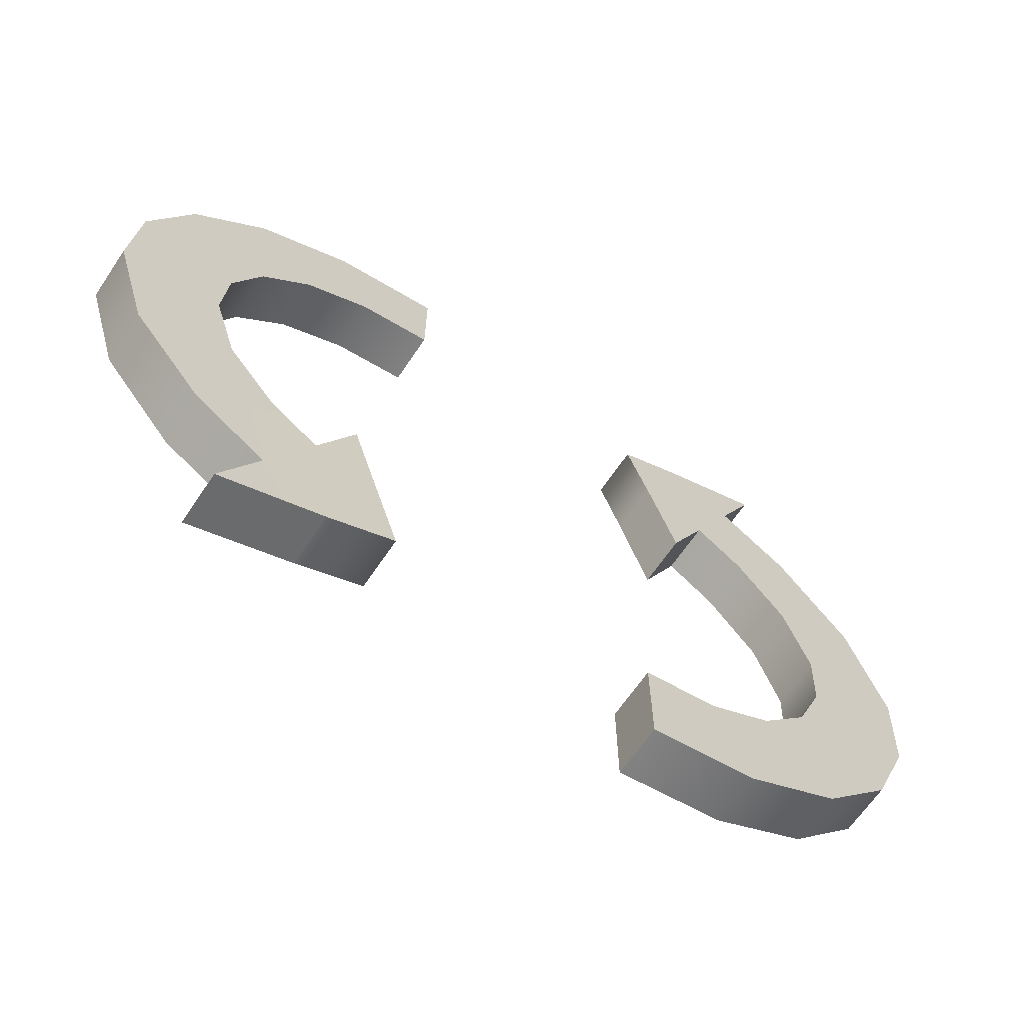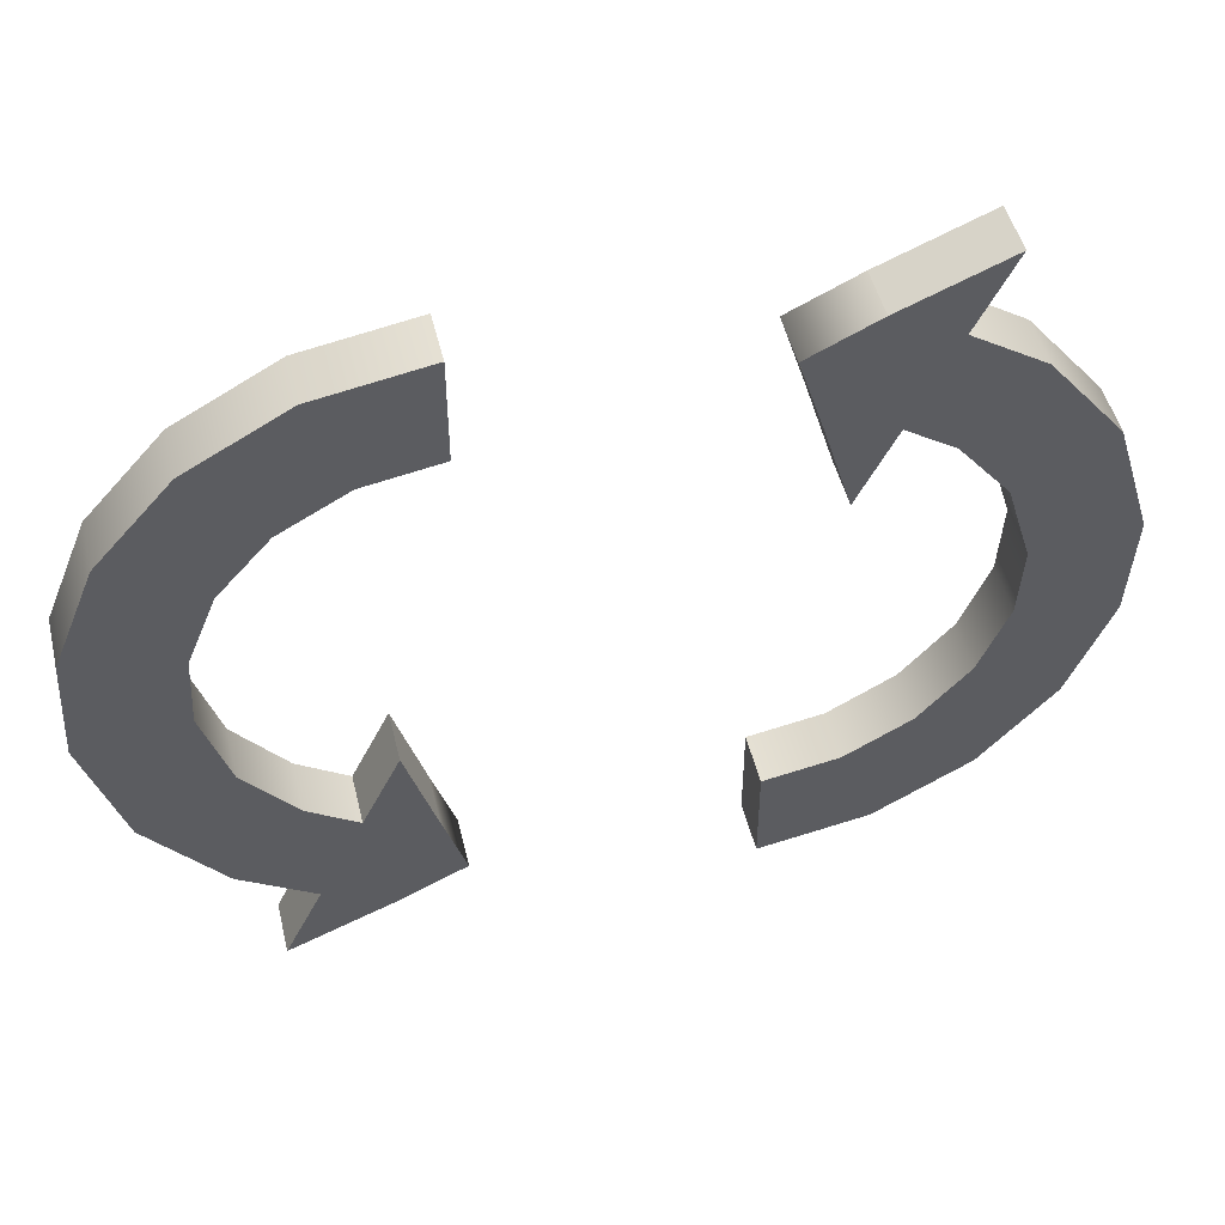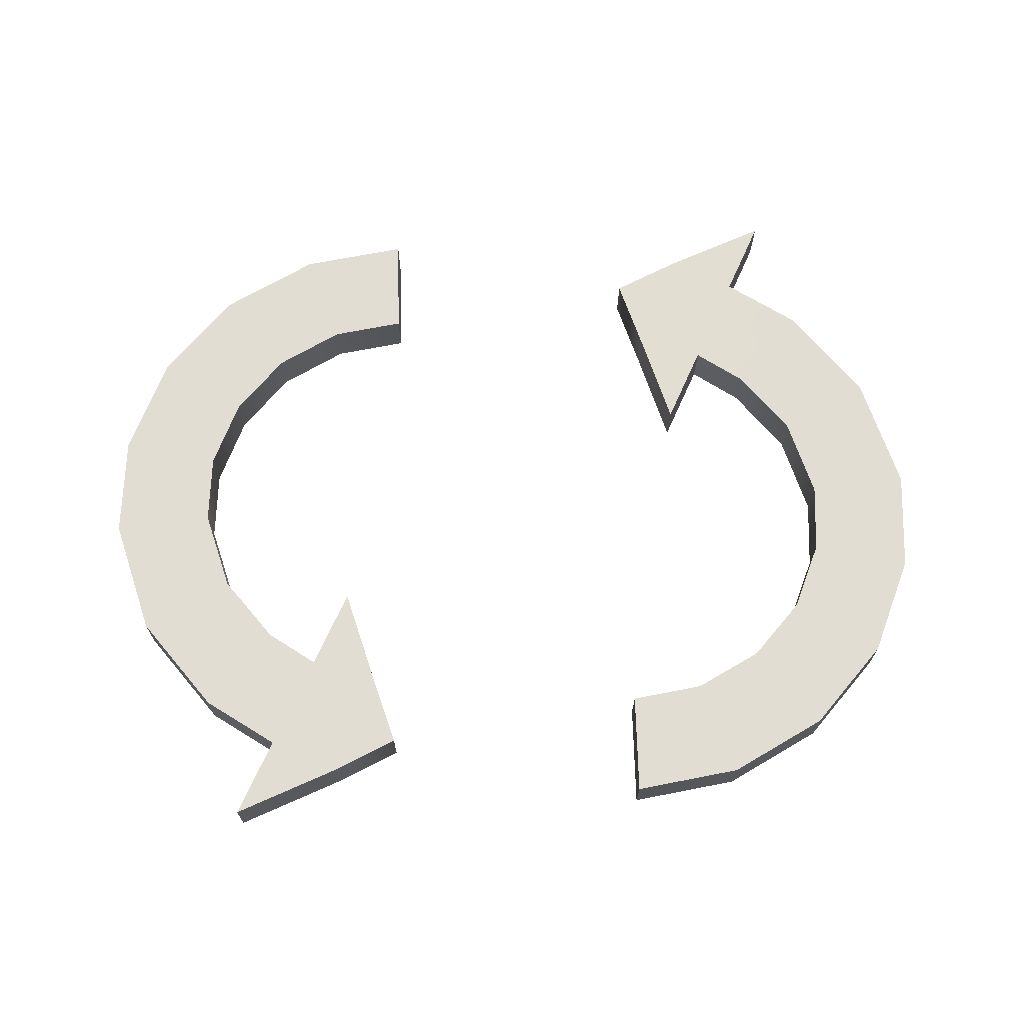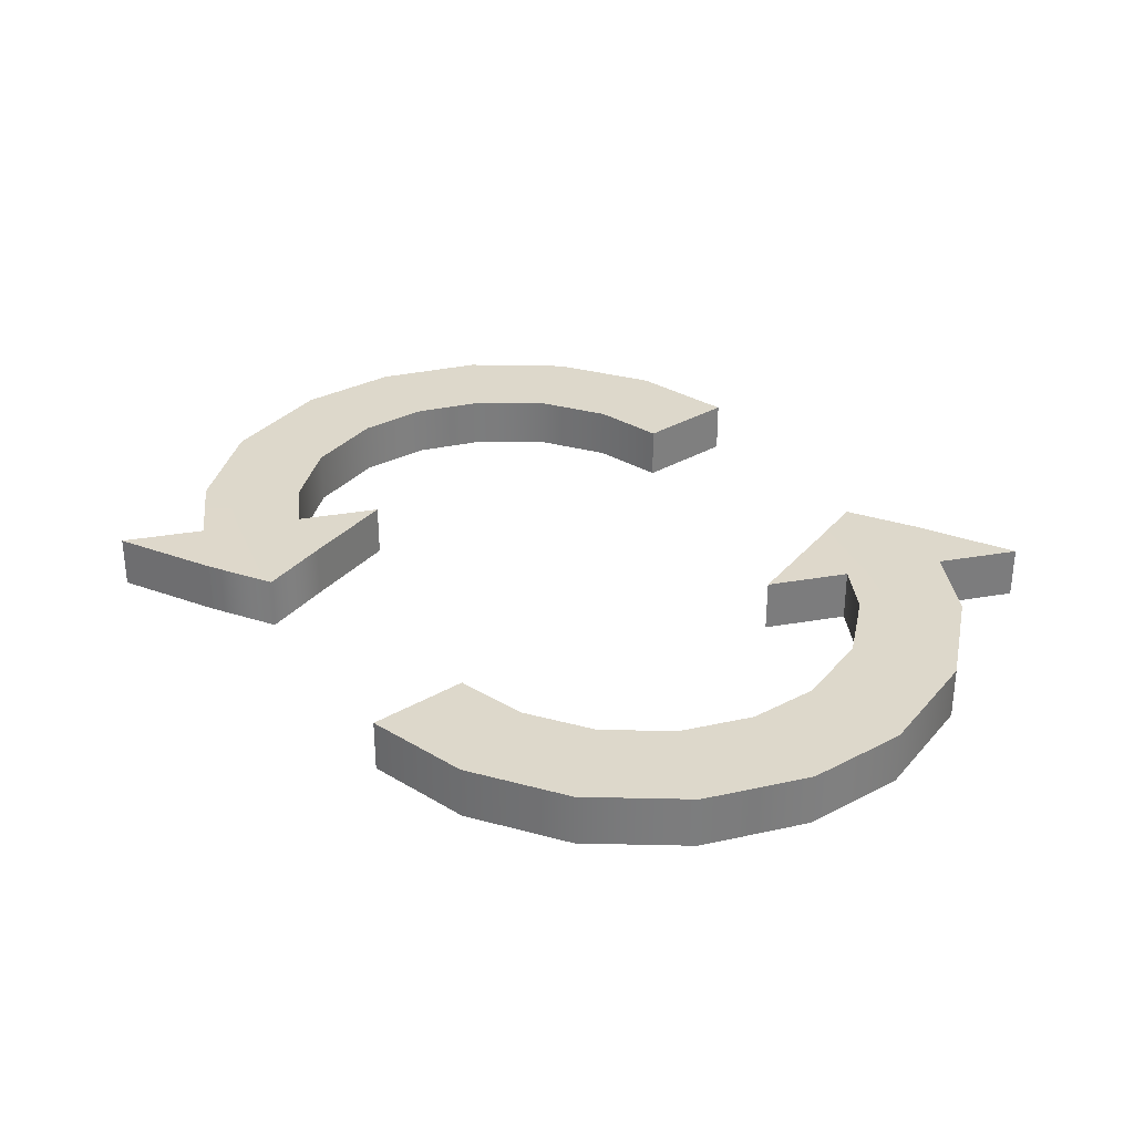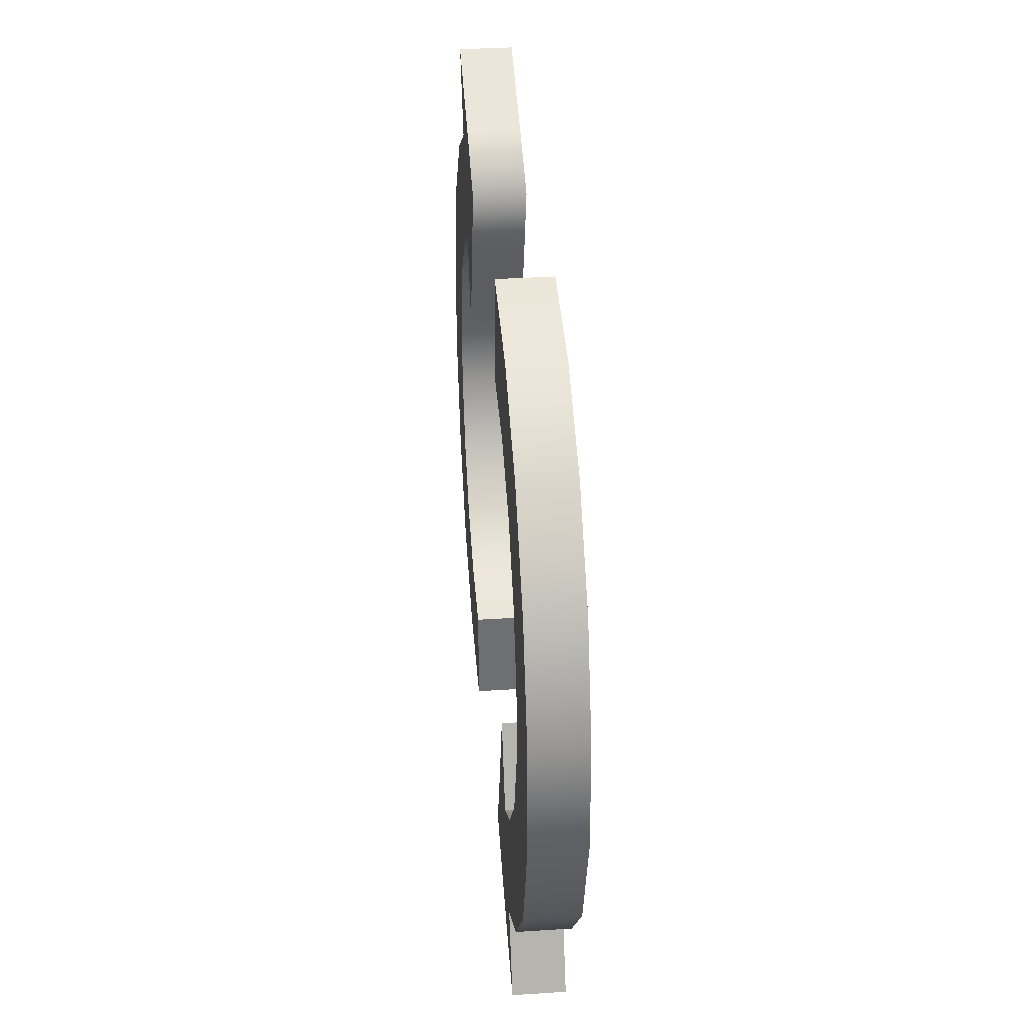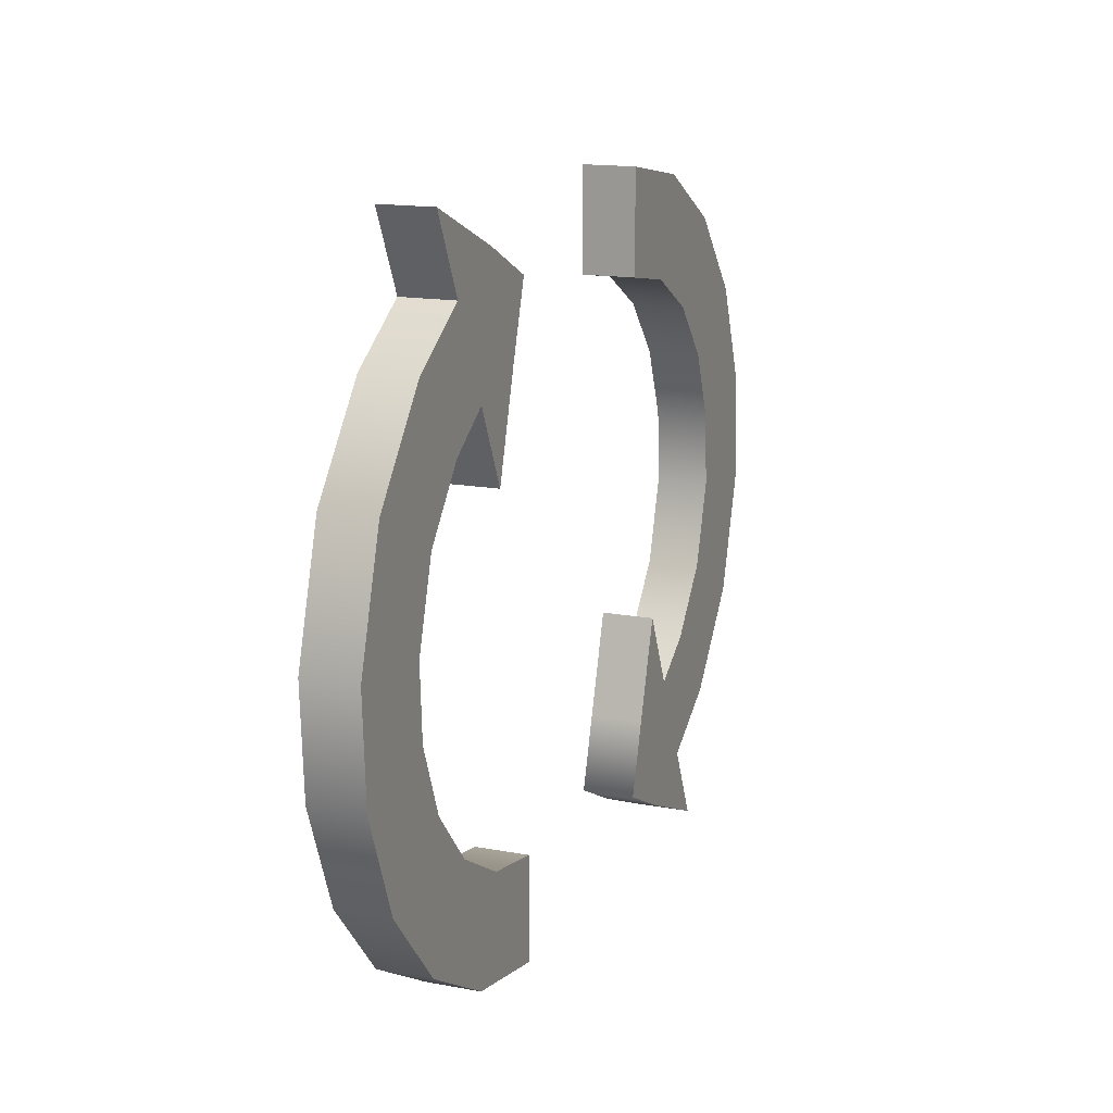
<metadata>
{"format":"obj","ext":"obj","renderer":"f3d","projection":"perspective","resolution":1024,"background":"white","views":[{"elev":-65.7,"azim":146.0,"up":"+Z"},{"elev":49.2,"azim":166.4,"up":"+Z"},{"elev":68.1,"azim":178.5,"up":"+Y"},{"elev":31.5,"azim":-129.7,"up":"+Y"},{"elev":35.8,"azim":85.1,"up":"+Z"},{"elev":15.3,"azim":-68.2,"up":"+Z"}]}
</metadata>
<code>
g default
v -3.227 -0.2 1.204
v -2.532 -0.2 0.8319
v -3.227 0.2 1.204
v -2.532 0.2 0.8319
v -3.51 0.2 0.2856
v -2.725 0.2 0.2029
v -3.51 -0.2 0.2856
v -2.725 -0.2 0.2029
v -2.106 -0.2 2.277
v -1.766 -0.2 1.571
v -2.106 0.2 2.277
v -1.766 0.2 1.571
v -2.39 -0.2 2.868
v -1.48 -0.2 0.9774
v -2.39 0.2 2.868
v -1.48 0.2 0.9774
v -1.594 -0.2007 2.535
v -1.253 -0.1989 1.724
v -1.594 0.1994 2.535
v -1.253 0.2011 1.724
v -1.021 0.2 -2.479
v -1.021 0.2 -1.691
v -1.021 -0.2 -2.479
v -1.021 -0.2 -1.691
v -1.935 -0.2 1.923
v -1.076 -0.2005 2.285
v -1.076 0.1996 2.285
v -1.935 0.2 1.923
v -2.405 0.2 1.613
v -2.664 0.2 1.911
v -2.664 -0.2 1.911
v -2.145 -0.2 1.315
v -2.145 0.2 1.315
v -3.465 0.2 -0.5162
v -3.465 -0.2 -0.5162
v -2.694 -0.2 -0.3461
v -2.694 0.2 -0.3461
v -2.588 0.2 -1.928
v -2.588 -0.2 -1.928
v -2.094 -0.2 -1.313
v -2.094 0.2 -1.313
v -1.852 0.2 -2.338
v -1.852 -0.2 -2.338
v -1.59 -0.2 -1.593
v -1.59 0.2 -1.593
v -3.147 0.2 -1.297
v -3.147 -0.2 -1.297
v -2.477 -0.2 -0.8807
v -2.477 0.2 -0.8807
v 3.193 -0.2 -0.9244
v 2.498 -0.2 -0.5522
v 3.193 0.2 -0.9244
v 2.498 0.2 -0.5522
v 3.476 0.2 -0.005867
v 2.691 0.2 0.07681
v 3.476 -0.2 -0.005867
v 2.691 -0.2 0.07681
v 2.072 -0.2 -1.997
v 1.732 -0.2 -1.292
v 2.072 0.2 -1.997
v 1.732 0.2 -1.292
v 2.356 -0.2 -2.589
v 1.446 -0.2 -0.6977
v 2.356 0.2 -2.589
v 1.446 0.2 -0.6977
v 1.56 -0.2007 -2.256
v 1.219 -0.1989 -1.444
v 1.56 0.1994 -2.256
v 1.219 0.2011 -1.444
v 0.9868 0.2 2.759
v 0.9868 0.2 1.97
v 0.9868 -0.2 2.759
v 0.9868 -0.2 1.97
v 1.901 -0.2 -1.643
v 1.042 -0.2005 -2.005
v 1.042 0.1996 -2.005
v 1.901 0.2 -1.643
v 2.371 0.2 -1.334
v 2.63 0.2 -1.631
v 2.63 -0.2 -1.631
v 2.111 -0.2 -1.035
v 2.111 0.2 -1.035
v 3.431 0.2 0.7958
v 3.431 -0.2 0.7958
v 2.66 -0.2 0.6258
v 2.66 0.2 0.6258
v 2.554 0.2 2.208
v 2.554 -0.2 2.208
v 2.06 -0.2 1.593
v 2.06 0.2 1.593
v 1.818 0.2 2.617
v 1.818 -0.2 2.617
v 1.556 -0.2 1.873
v 1.556 0.2 1.873
v 3.113 0.2 1.577
v 3.113 -0.2 1.577
v 2.443 -0.2 1.16
v 2.443 0.2 1.16
g pCube5
f 5 3 4 6
f 1 7 8 2
f 2 8 6 4
f 7 1 3 5
f 25 9 31
f 29 30 11
f 30 31 9 11
f 32 33 12 10
f 11 9 13 15
f 10 12 16 14
f 13 9 17
f 16 12 20
f 15 13 17 19
f 14 16 20 18
f 34 5 6 37
f 7 35 36 8
f 7 5 34 35
f 6 8 36 37
f 19 11 15
f 27 28 11 19
f 18 10 14
f 17 9 25 26
f 26 27 19 17
f 26 25 10 18
f 18 20 27 26
f 20 12 28 27
f 3 30 29 33 4
f 3 1 31 30
f 31 1 2 32
f 2 4 33 32
f 49 46 34 37
f 35 34 46 47
f 35 47 48 36
f 37 36 48 49
f 39 38 42 43
f 39 43 44 40
f 41 40 44 45
f 45 42 38 41
f 43 42 21 23
f 43 23 24 44
f 45 44 24 22
f 21 42 45 22
f 47 46 38 39
f 47 39 40 48
f 49 48 40 41
f 41 38 46 49
f 21 22 24 23
f 25 32 10
f 25 31 32
f 29 12 33
f 29 11 28 12
f 54 52 53 55
f 50 56 57 51
f 51 57 55 53
f 56 50 52 54
f 74 58 80
f 78 79 60
f 79 80 58 60
f 81 82 61 59
f 60 58 62 64
f 59 61 65 63
f 62 58 66
f 65 61 69
f 64 62 66 68
f 63 65 69 67
f 83 54 55 86
f 56 84 85 57
f 56 54 83 84
f 55 57 85 86
f 68 60 64
f 76 77 60 68
f 67 59 63
f 66 58 74 75
f 75 76 68 66
f 75 74 59 67
f 67 69 76 75
f 69 61 77 76
f 52 79 78 82 53
f 52 50 80 79
f 80 50 51 81
f 51 53 82 81
f 98 95 83 86
f 84 83 95 96
f 84 96 97 85
f 86 85 97 98
f 88 87 91 92
f 88 92 93 89
f 90 89 93 94
f 94 91 87 90
f 92 91 70 72
f 92 72 73 93
f 94 93 73 71
f 70 91 94 71
f 96 95 87 88
f 96 88 89 97
f 98 97 89 90
f 90 87 95 98
f 70 71 73 72
f 74 81 59
f 74 80 81
f 78 61 82
f 78 60 77 61

</code>
